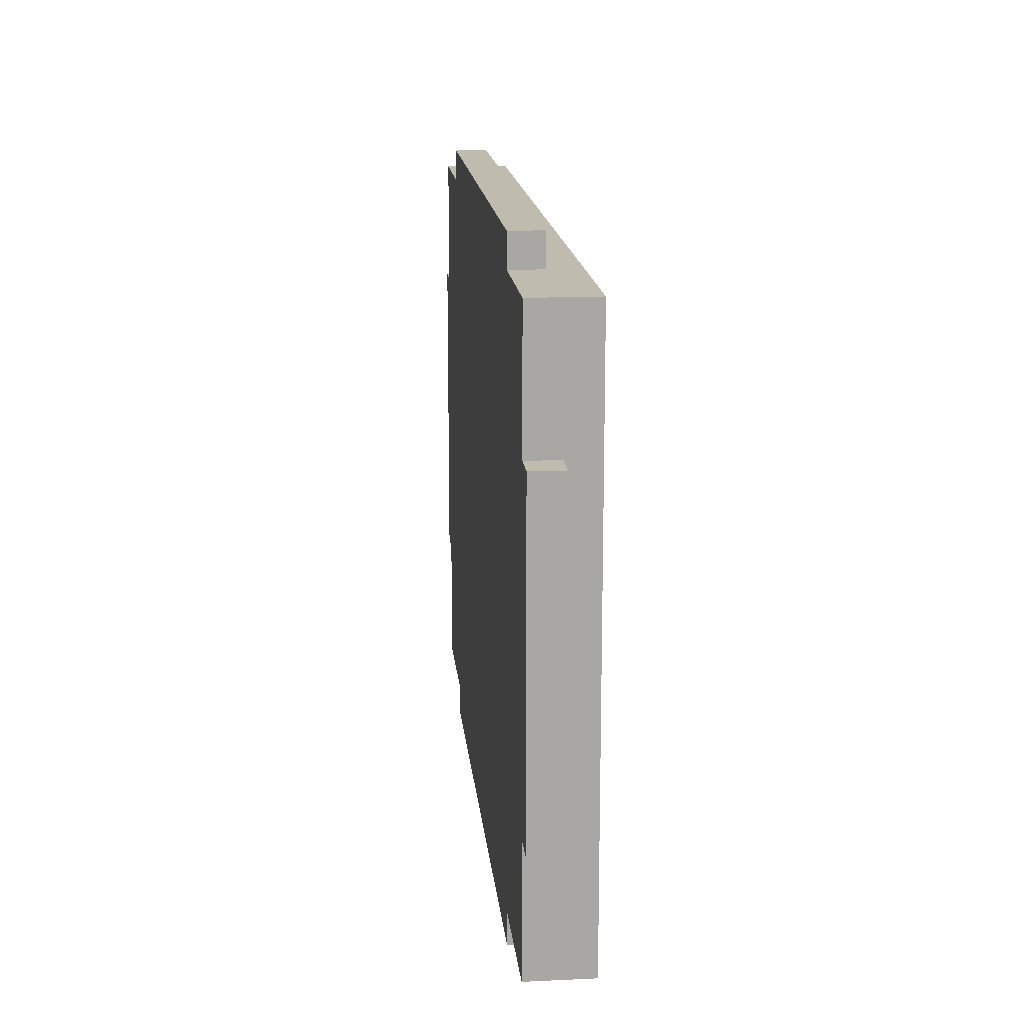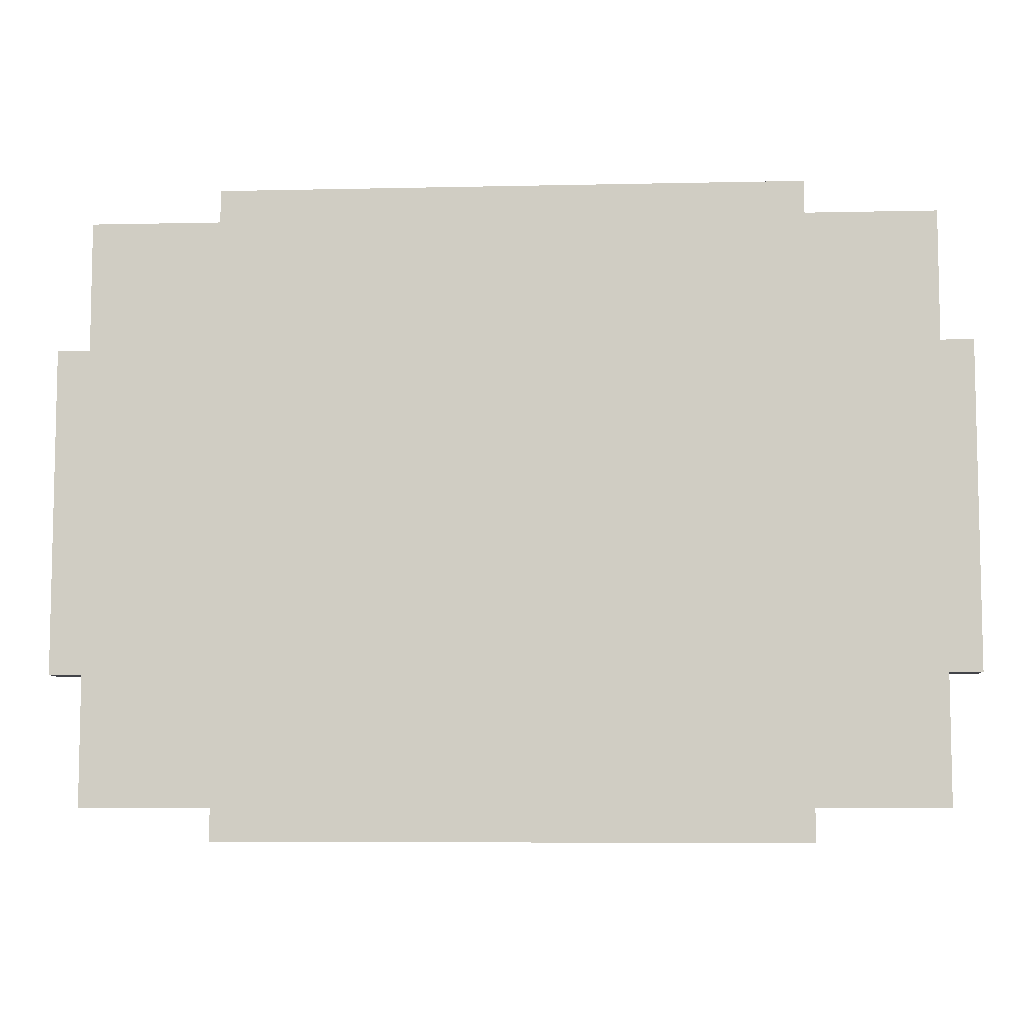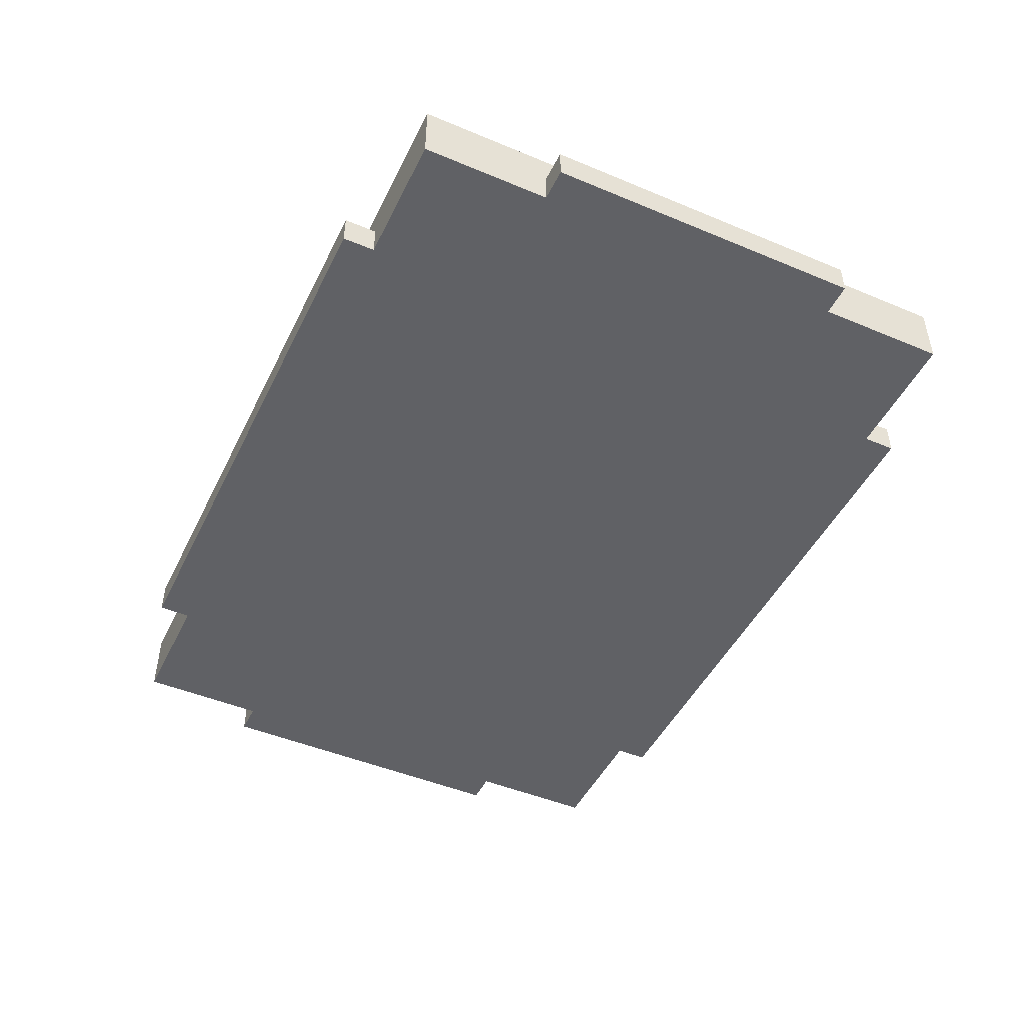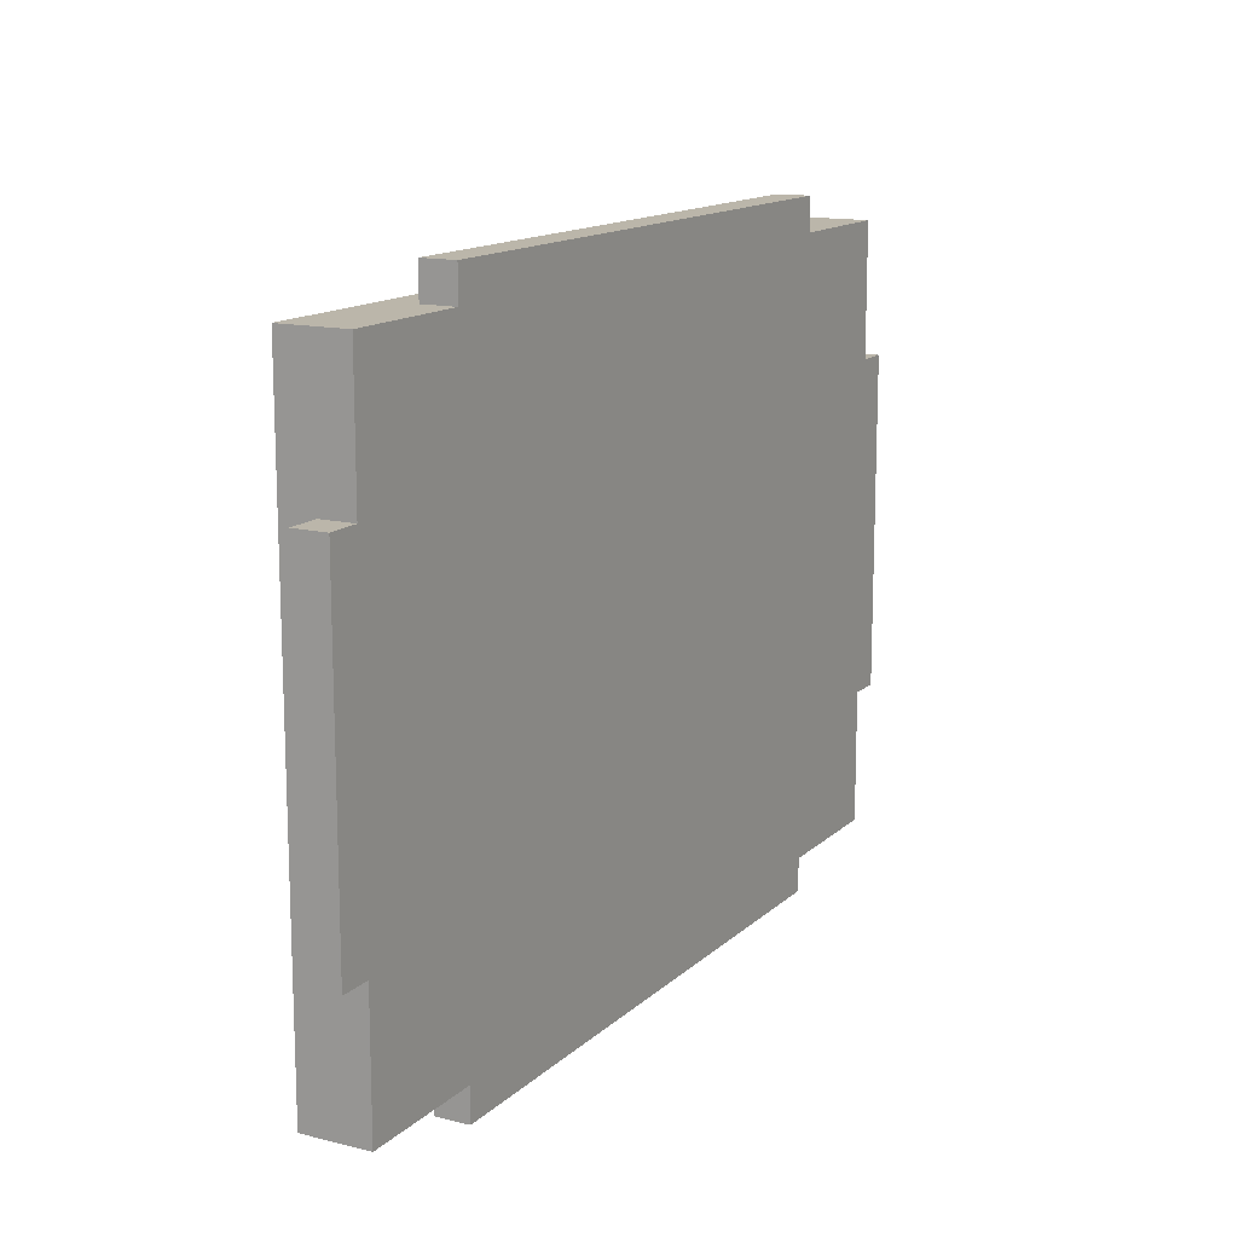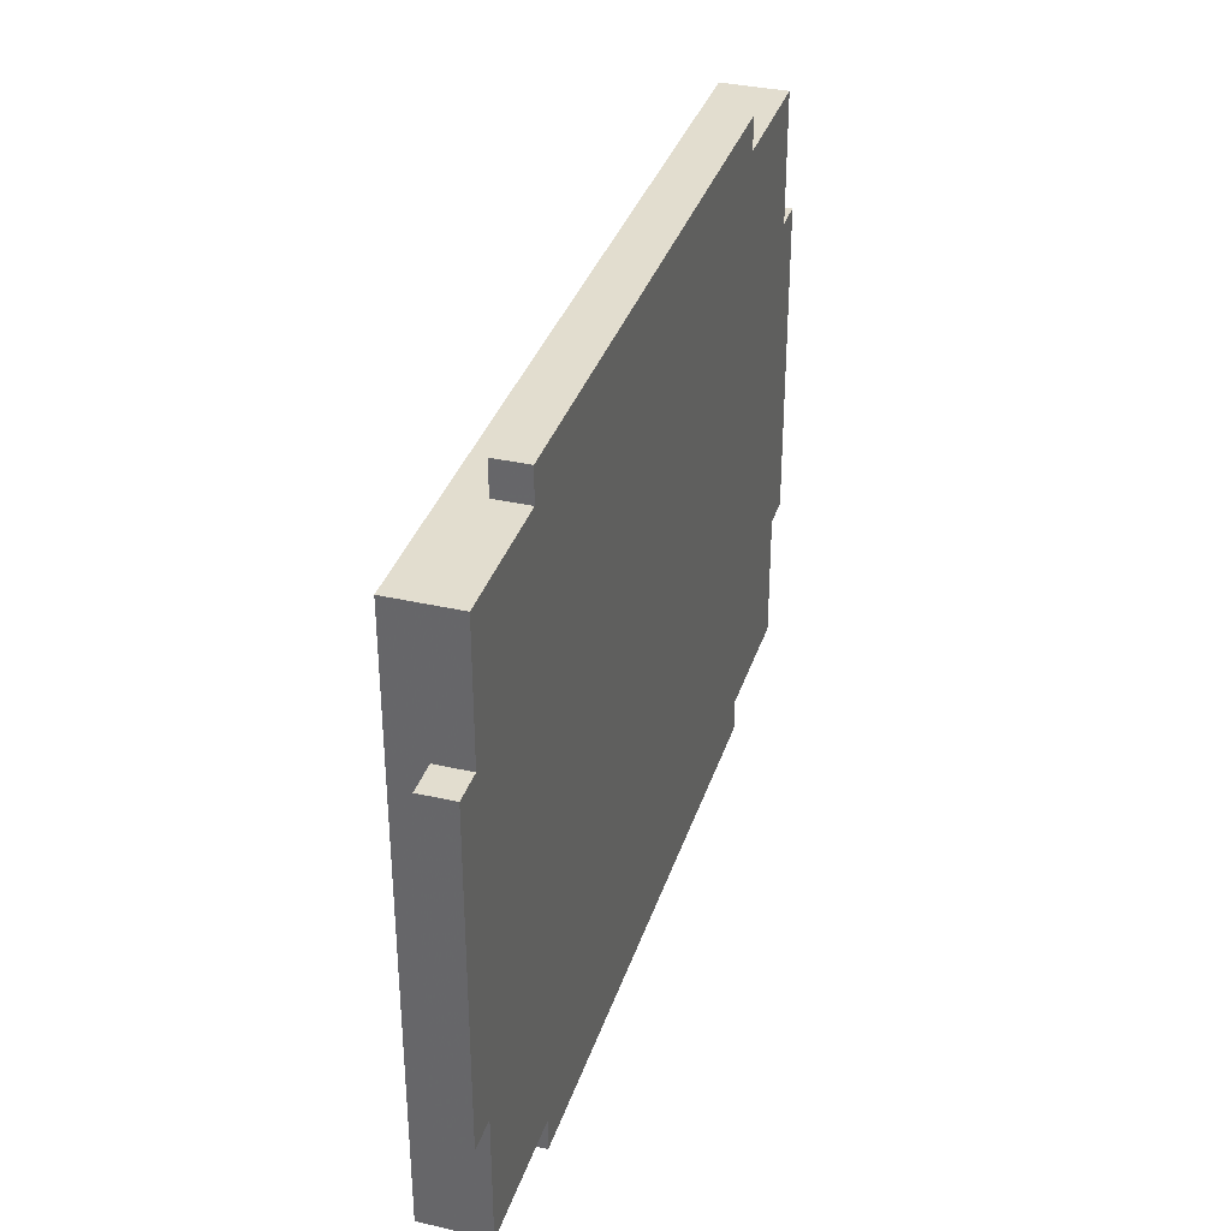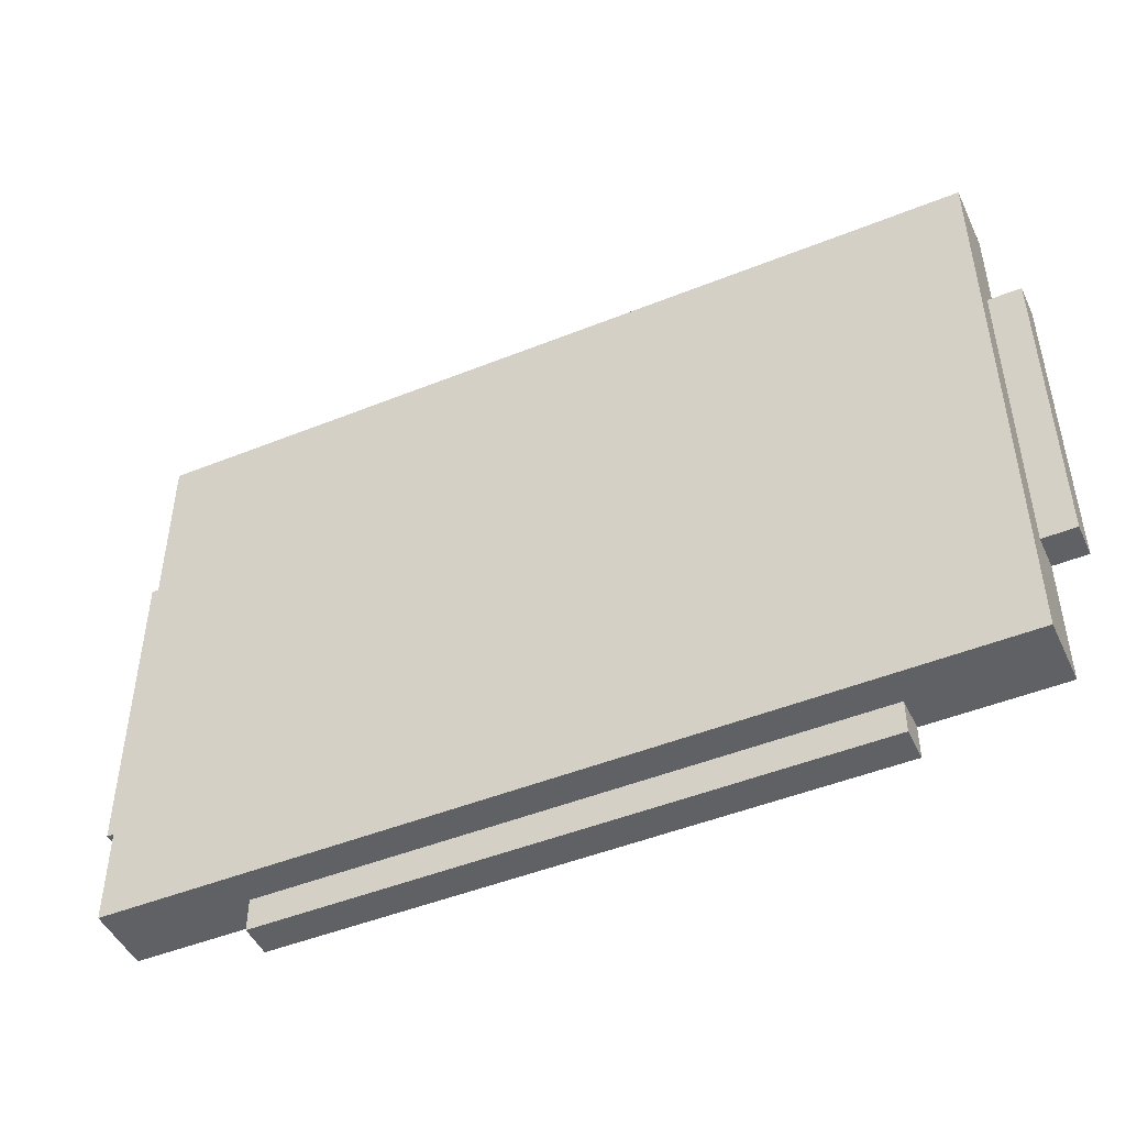
<metadata>
{"format":"obj","ext":"obj","renderer":"f3d","projection":"perspective","resolution":1024,"background":"white","views":[{"elev":15.9,"azim":-95.5,"up":"+Y"},{"elev":-7.6,"azim":-176.4,"up":"+Y"},{"elev":-47.3,"azim":64.7,"up":"+Z"},{"elev":14.1,"azim":118.7,"up":"+Y"},{"elev":35.0,"azim":107.0,"up":"+Y"},{"elev":-47.6,"azim":24.4,"up":"+Y"}]}
</metadata>
<code>
o oc3d-500v1-base-3x4
v -10.4 -4 -0.8
v -10.4 -4 1e-06
v -11.2 -4 -0.8
v -11.2 -4 1e-06
v -7.2 -7.2 -0.8
v -7.2 -8 -0.8
v -7.2 -8 1e-06
v -7.2 -7.2 1e-06
v -10.4 -7.2 -0.8
v -10.4 -7.2 0.8
v 10.4 7.2 -0.8
v 10.4 7.2 0.8
v 7.2 7.2 -0.8
v 7.2 7.2 -1e-06
v 11.2 4 -0.8
v 11.2 4 -1e-06
v 10.4 4 -0.8
v 10.4 4 -1e-06
v 7.2 8 -0.8
v 7.2 8 -1e-06
v -7.2 8 -0.8
v -7.2 8 1e-06
v -7.2 7.2 -0.8
v -7.2 7.2 1e-06
v -10.4 7.2 -0.8
v -10.4 7.2 0.8
v -10.4 4 -0.8
v -10.4 4 1e-06
v -11.2 4 -0.8
v -11.2 4 1e-06
v 11.2 -4 -0.8
v 10.4 -4 -0.8
v 11.2 -4 -1e-06
v 10.4 -4 -1e-06
v 10.4 -7.2 -0.8
v 10.4 -7.2 0.8
v 7.2 -7.2 -0.8
v 7.2 -7.2 -1e-06
v 7.2 -8 -0.8
v 7.2 -8 -1e-06
f 26 12 24
f 26 28 2
f 7 40 38
f 2 3 1
f 23 21 19
f 5 9 1
f 20 21 22
f 17 31 32
f 9 10 2
f 35 32 34
f 12 36 18
f 14 13 19
f 38 36 10
f 30 2 28
f 20 19 21
f 32 35 37
f 7 38 8
f 8 6 7
f 12 11 14
f 25 27 28
f 36 34 18
f 26 2 10
f 1 9 2
f 6 39 40
f 30 3 4
f 18 15 17
f 17 15 31
f 24 14 20
f 5 1 27
f 30 29 3
f 17 11 18
f 10 9 8
f 14 19 20
f 1 3 27
f 37 5 13
f 27 23 5
f 6 40 7
f 28 29 30
f 9 5 8
f 8 5 6
f 33 15 16
f 34 32 31
f 11 13 14
f 16 34 33
f 39 6 5
f 38 37 35
f 11 12 18
f 23 13 5
f 10 12 26
f 10 36 12
f 16 18 34
f 10 8 38
f 18 16 15
f 3 29 27
f 37 39 5
f 24 21 23
f 2 4 3
f 23 19 13
f 25 26 24
f 13 32 37
f 28 27 29
f 23 25 24
f 38 35 36
f 36 35 34
f 34 31 33
f 13 17 32
f 24 20 22
f 27 25 23
f 12 14 24
f 38 40 39
f 26 25 28
f 13 11 17
f 33 31 15
f 38 39 37
f 24 22 21
f 30 4 2

</code>
